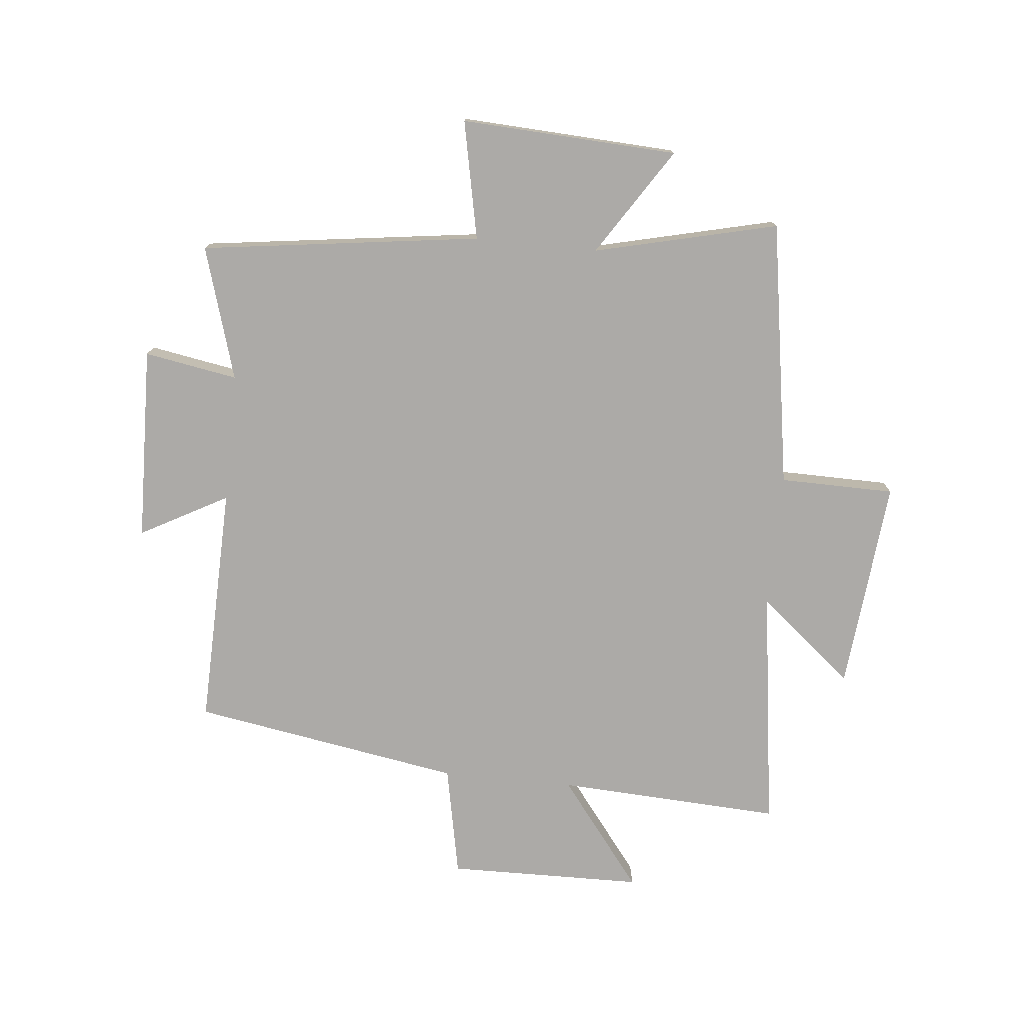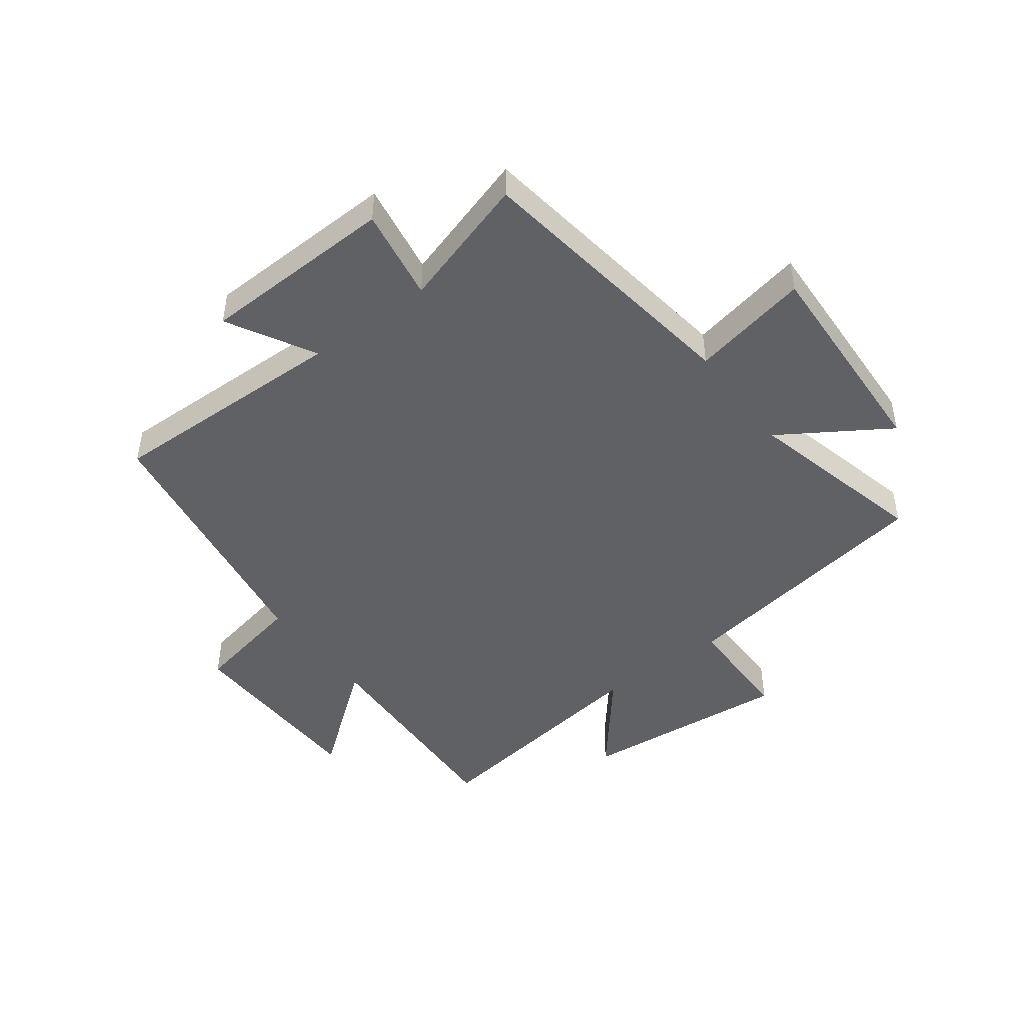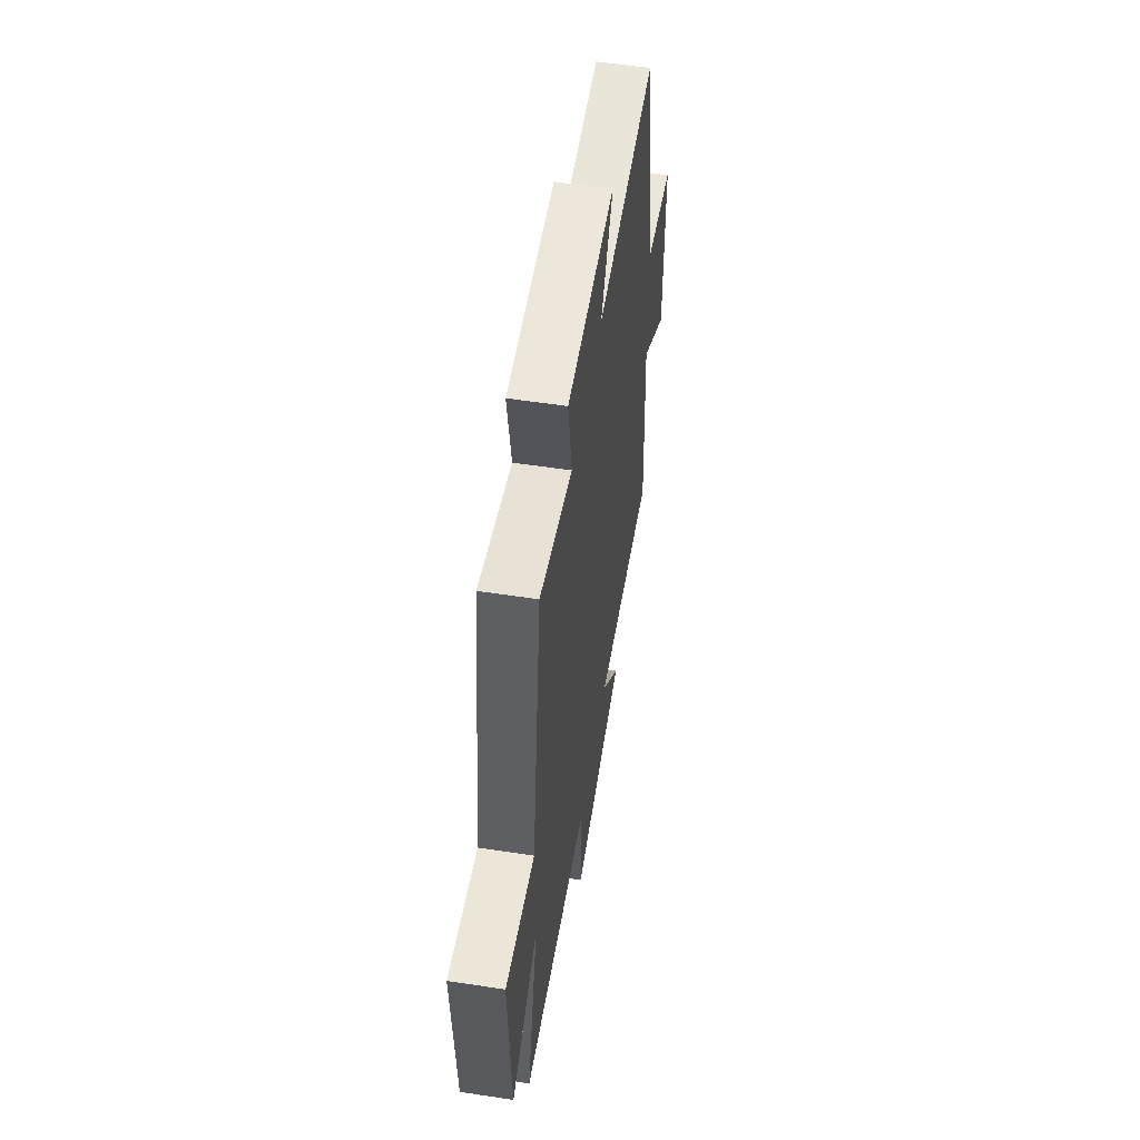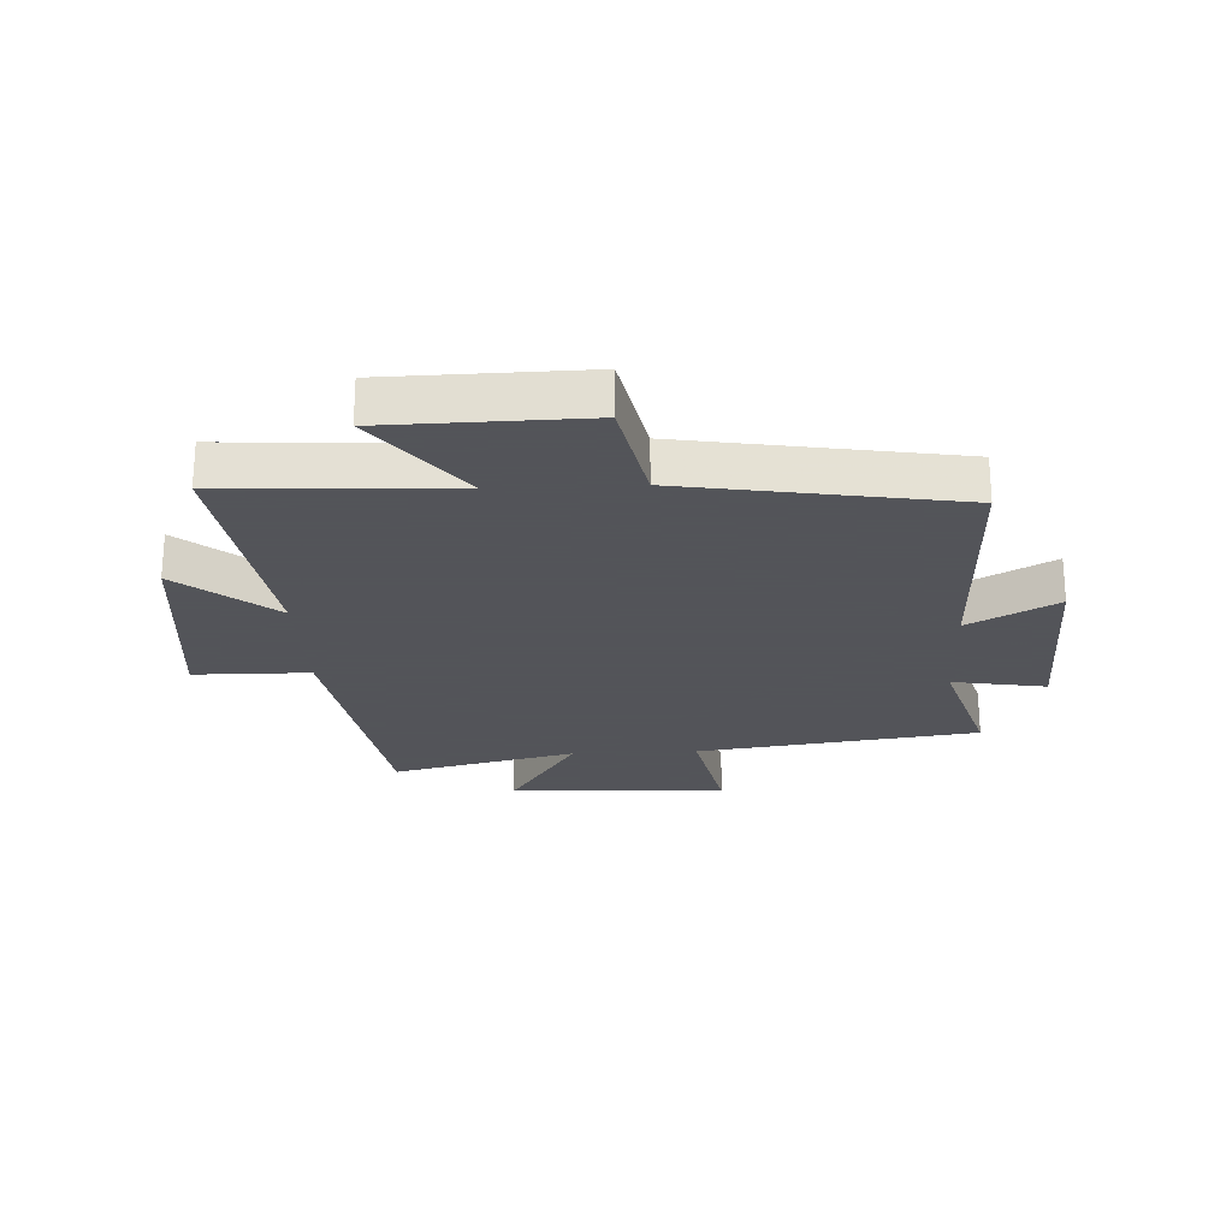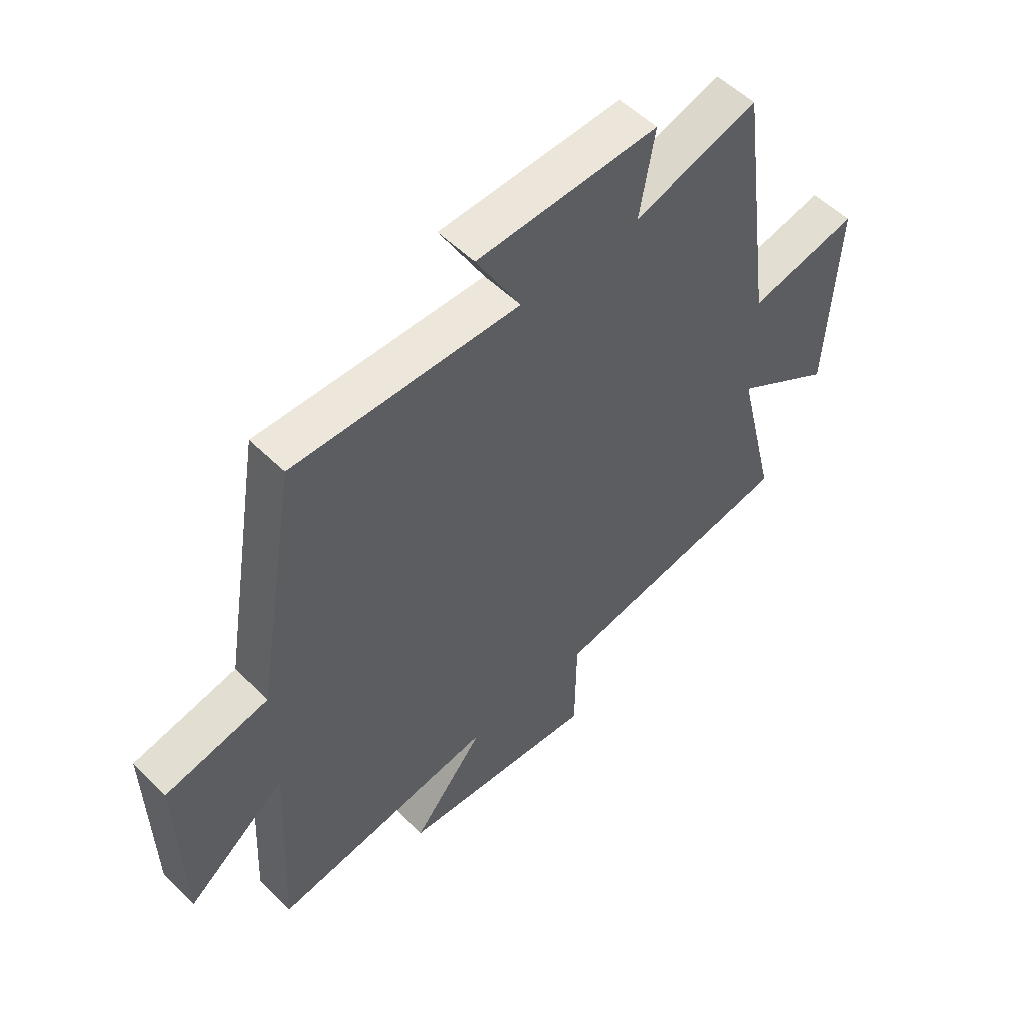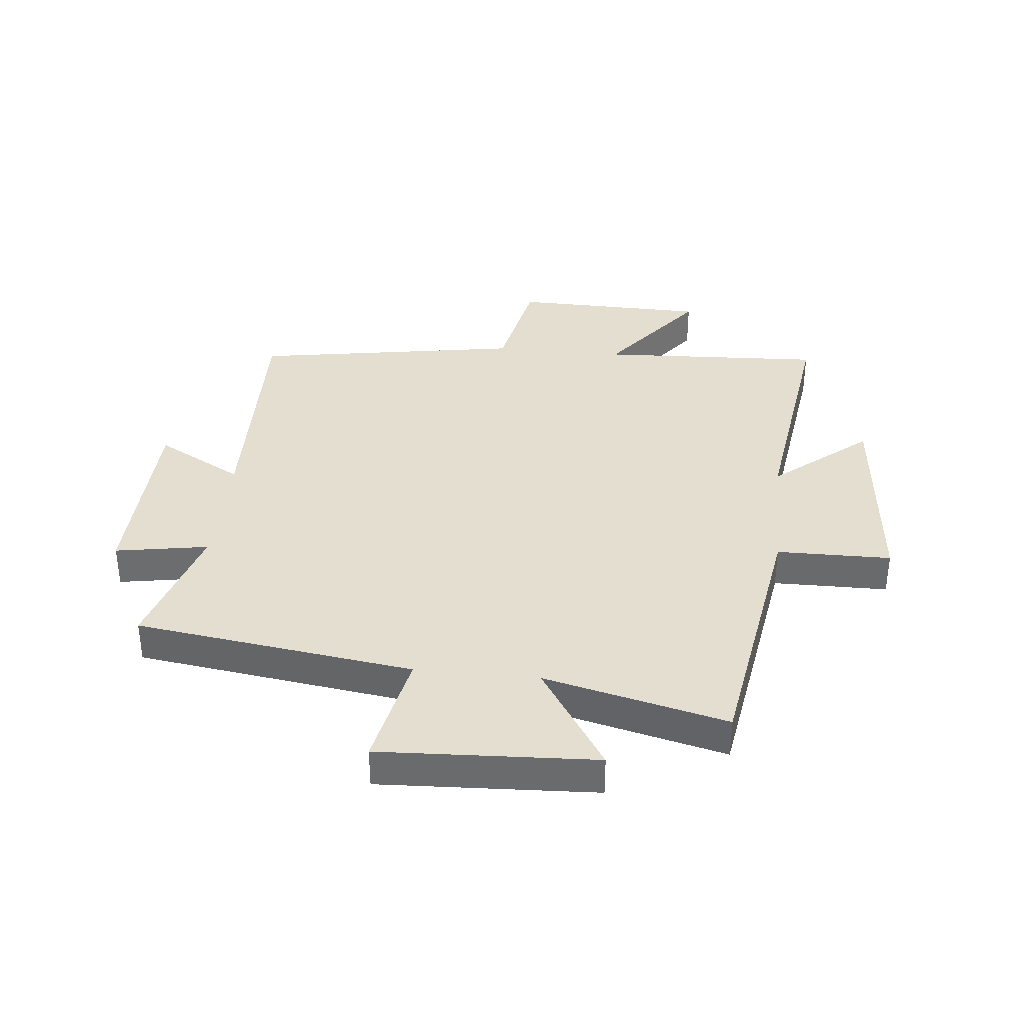
<metadata>
{"format":"obj","ext":"obj","renderer":"f3d","projection":"perspective","resolution":1024,"background":"white","views":[{"elev":-76.1,"azim":84.2,"up":"+Y"},{"elev":-46.1,"azim":37.0,"up":"+Y"},{"elev":56.3,"azim":99.1,"up":"+Z"},{"elev":-23.9,"azim":-87.2,"up":"+Y"},{"elev":53.9,"azim":-43.8,"up":"+Z"},{"elev":36.4,"azim":95.8,"up":"+Y"}]}
</metadata>
<code>
v -0.424 0.07 0.51
v -0.012 0.07 0.5
v -0.093 0.07 0.648
v 0.237 0.07 0.658
v 0.21 0.07 0.5
v 0.435 0.07 0.568
v 0.5 0.07 0.094
v 0.7 0.07 0.135
v 0.682 0.07 -0.233
v 0.5 0.07 -0.116
v 0.575 0.07 -0.427
v 0.123 0.07 -0.5
v 0.121 0.07 -0.695
v -0.239 0.07 -0.661
v -0.107 0.07 -0.5
v -0.519 0.07 -0.558
v -0.5 0.07 -0.176
v -0.683 0.07 -0.318
v -0.689 0.07 0.014
v -0.5 0.07 0.052
v -0.424 0 0.51
v -0.012 0 0.5
v -0.093 0 0.648
v 0.237 0 0.658
v 0.21 0 0.5
v 0.435 0 0.568
v 0.5 0 0.094
v 0.7 0 0.135
v 0.682 0 -0.233
v 0.5 0 -0.116
v 0.575 0 -0.427
v 0.123 0 -0.5
v 0.121 0 -0.695
v -0.239 0 -0.661
v -0.107 0 -0.5
v -0.519 0 -0.558
v -0.5 0 -0.176
v -0.683 0 -0.318
v -0.689 0 0.014
v -0.5 0 0.052
f 17 18 19 20
f 17 20 1 2
f 15 16 17 2
f 12 13 14 15
f 10 11 12 15
f 10 15 2
f 7 8 9 10
f 5 6 7 10
f 5 10 2 3
f 3 4 5
f 40 39 38 37
f 22 21 40 37
f 22 37 36 35
f 35 34 33 32
f 35 32 31 30
f 22 35 30
f 30 29 28 27
f 30 27 26 25
f 23 22 30 25
f 25 24 23
f 1 21 22 2
f 2 22 23 3
f 3 23 24 4
f 4 24 25 5
f 5 25 26 6
f 6 26 27 7
f 7 27 28 8
f 8 28 29 9
f 9 29 30 10
f 10 30 31 11
f 11 31 32 12
f 12 32 33 13
f 13 33 34 14
f 14 34 35 15
f 15 35 36 16
f 16 36 37 17
f 17 37 38 18
f 18 38 39 19
f 19 39 40 20
f 20 40 21 1

</code>
